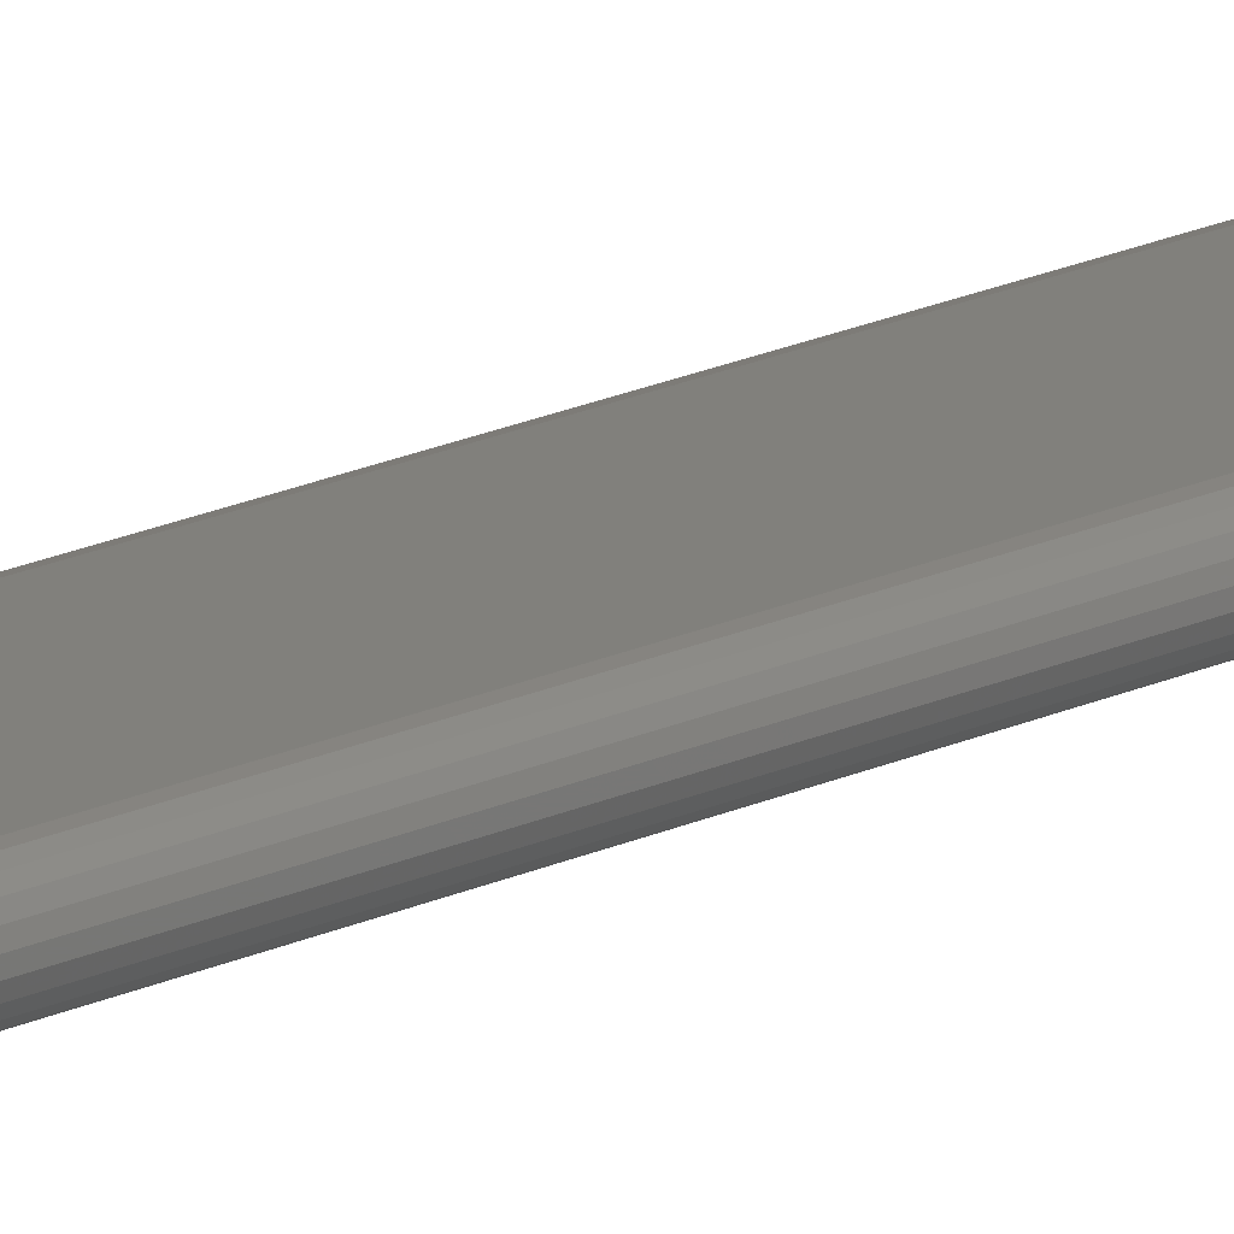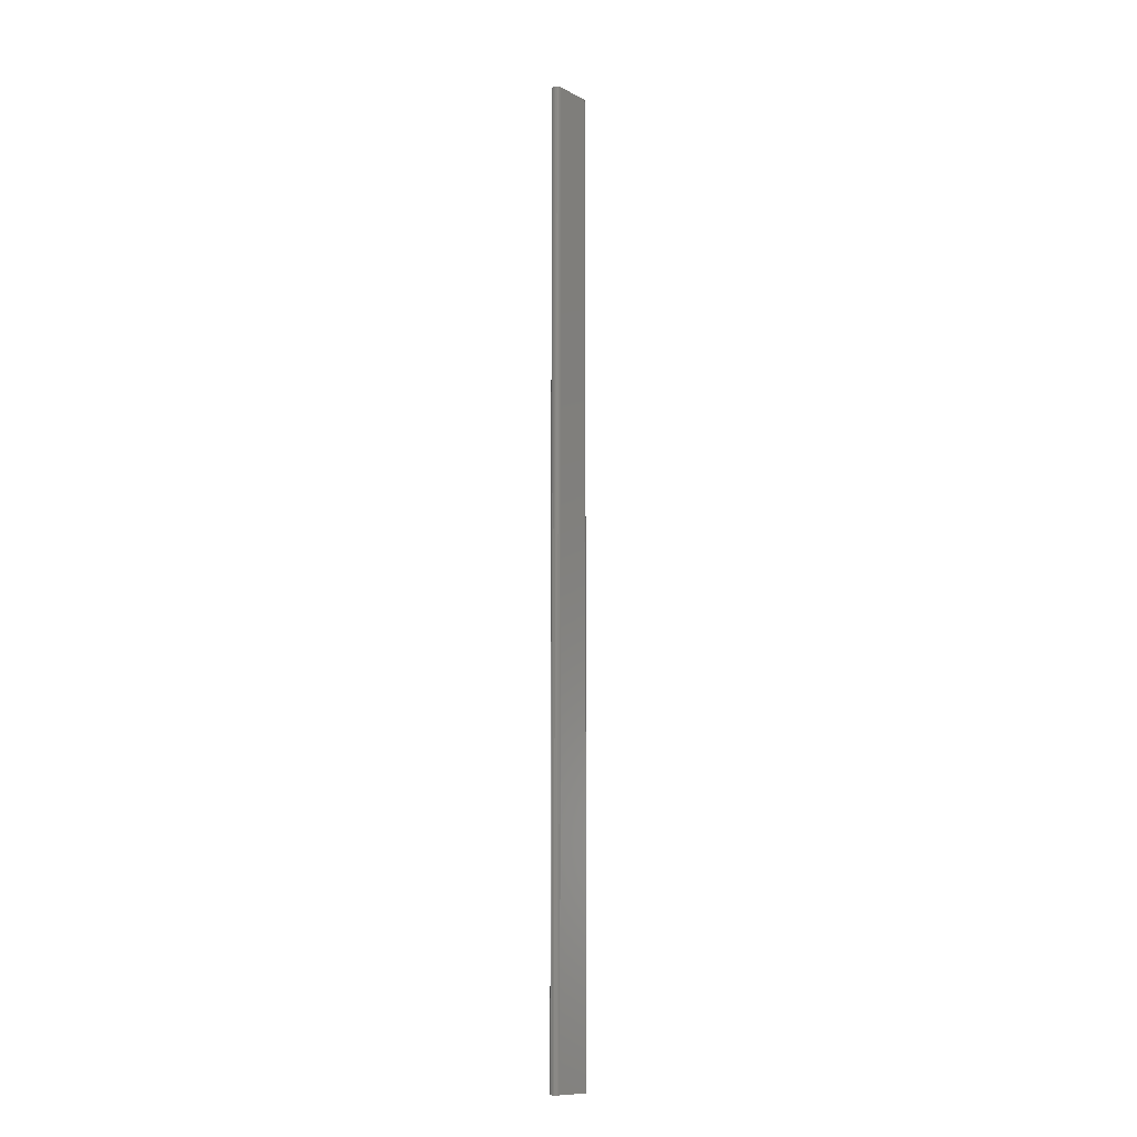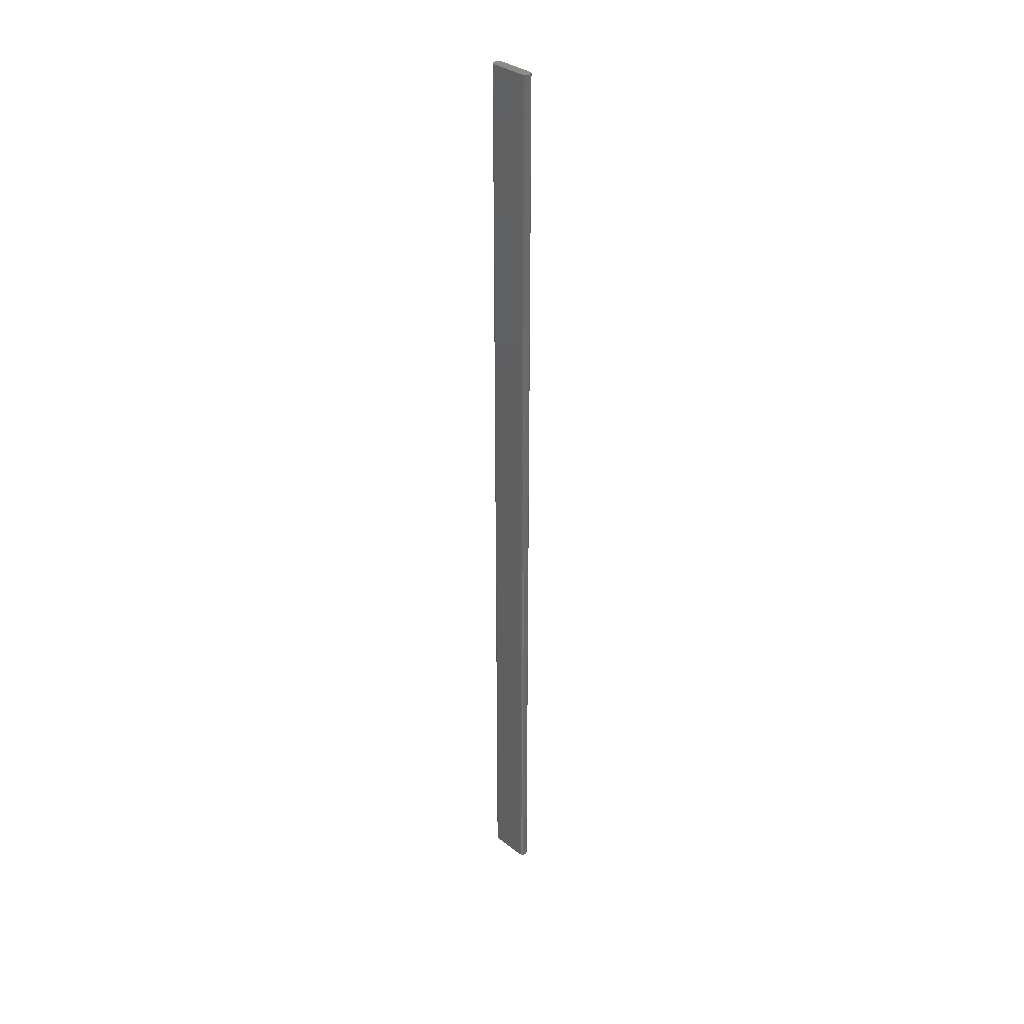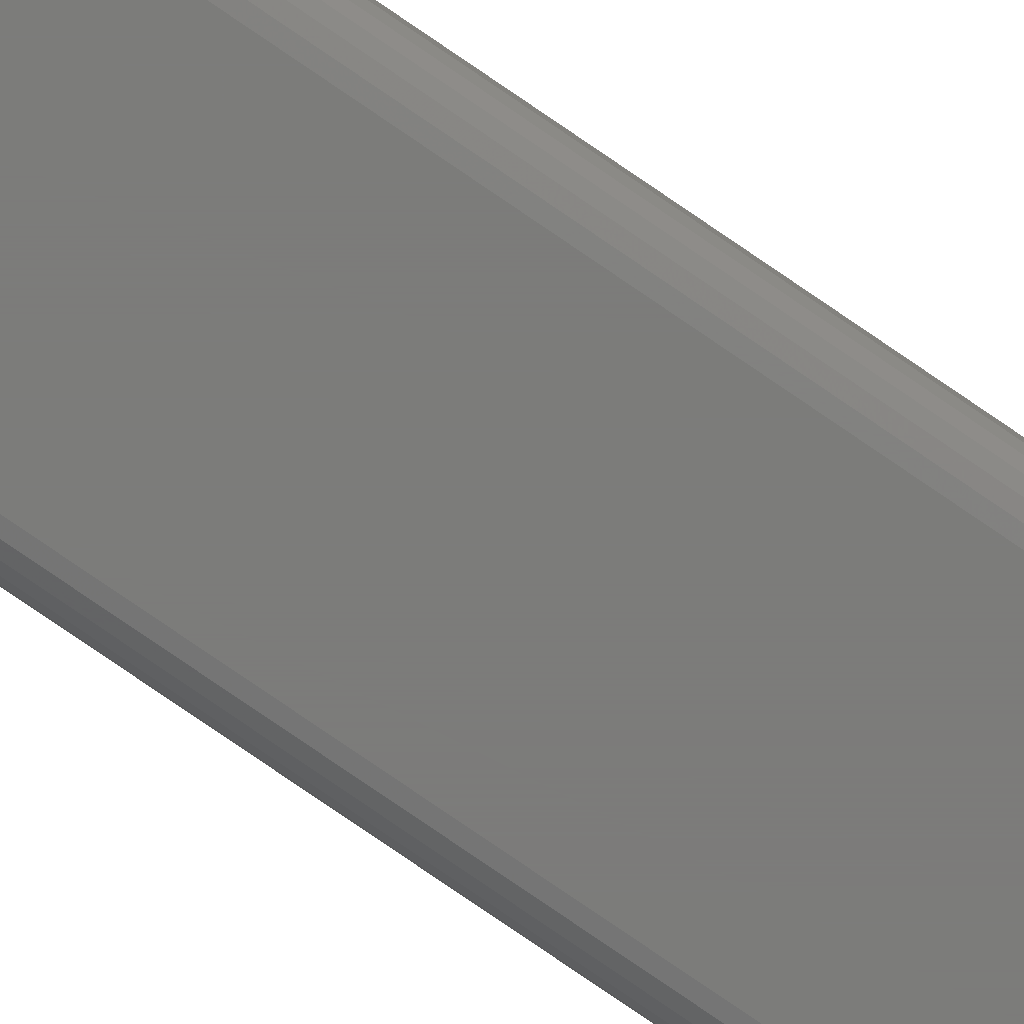
<metadata>
{"format":"stl","ext":"stl","renderer":"f3d","projection":"perspective","resolution":1024,"background":"white","views":[{"elev":14.3,"azim":40.1,"up":"+Y"},{"elev":-11.6,"azim":129.6,"up":"+Z"},{"elev":34.0,"azim":-133.5,"up":"+Z"},{"elev":-75.1,"azim":-124.8,"up":"+Y"}]}
</metadata>
<code>
# stl→obj: 48 verts, 92 faces
v 10.35 2.21 0
v 9.7 0 0
v 10.04 2.351 0
v 9.7 2.4 0
v 0.8619 0.04861 0
v 0.5512 0.1905 0
v 1.2 2.4 0
v 1.2 0 0
v 10.79 0.7015 0
v 10.61 0.4142 0
v 10.35 0.1905 0
v 0.2931 0.4142 0
v 0.1084 0.7015 0
v 0.8619 2.351 0
v 10.61 1.986 0
v 10.79 1.698 0
v 10.89 1.371 0
v 10.89 1.029 0
v 10.04 0.04861 0
v 0.1084 1.698 0
v 0.01221 1.371 0
v 0.01221 1.029 0
v 0.2931 1.986 0
v 0.5512 2.21 0
v 0.2931 0.4142 227.7
v 0.5512 0.1905 227.7
v 1.2 2.4 227.7
v 0.5512 2.21 227.7
v 0.2931 1.986 227.7
v 0.1084 0.7015 227.7
v 0.8619 0.04861 227.7
v 1.2 0 227.7
v 9.7 2.4 227.7
v 9.7 0 227.7
v 10.04 0.04861 227.7
v 10.35 0.1905 227.7
v 10.61 0.4142 227.7
v 10.79 0.7015 227.7
v 10.89 1.029 227.7
v 10.35 2.21 227.7
v 10.04 2.351 227.7
v 10.89 1.371 227.7
v 10.79 1.698 227.7
v 10.61 1.986 227.7
v 0.8619 2.351 227.7
v 0.1084 1.698 227.7
v 0.01221 1.371 227.7
v 0.01221 1.029 227.7
f 1 2 3
f 3 2 4
f 5 6 7
f 4 2 7
f 7 2 8
f 7 8 5
f 9 10 11
f 6 12 7
f 7 12 13
f 7 13 14
f 1 15 2
f 2 15 16
f 2 16 17
f 17 18 2
f 2 18 9
f 2 9 19
f 19 9 11
f 20 13 21
f 21 13 22
f 20 23 13
f 13 23 24
f 13 24 14
f 25 26 27
f 28 29 30
f 26 31 27
f 27 31 32
f 27 32 33
f 33 32 34
f 33 34 35
f 35 36 33
f 33 36 37
f 33 37 38
f 39 40 38
f 38 40 41
f 38 41 33
f 39 42 40
f 40 42 43
f 40 43 44
f 25 27 30
f 30 27 45
f 30 45 28
f 29 46 30
f 30 46 47
f 30 47 48
f 2 34 8
f 8 34 32
f 4 33 41
f 4 41 3
f 3 41 40
f 3 40 1
f 1 40 44
f 1 44 15
f 15 44 43
f 15 43 16
f 16 43 42
f 16 42 17
f 17 42 39
f 17 39 18
f 18 39 38
f 18 38 9
f 9 38 37
f 9 37 10
f 10 37 36
f 10 36 11
f 11 36 35
f 11 35 19
f 19 35 34
f 19 34 2
f 7 27 4
f 4 27 33
f 8 32 31
f 8 31 5
f 5 31 26
f 5 26 6
f 6 26 25
f 6 25 12
f 12 25 30
f 12 30 13
f 13 30 48
f 13 48 22
f 22 48 47
f 22 47 21
f 21 47 46
f 21 46 20
f 20 46 29
f 20 29 23
f 23 29 28
f 23 28 24
f 24 28 45
f 24 45 14
f 14 45 27
f 14 27 7

</code>
